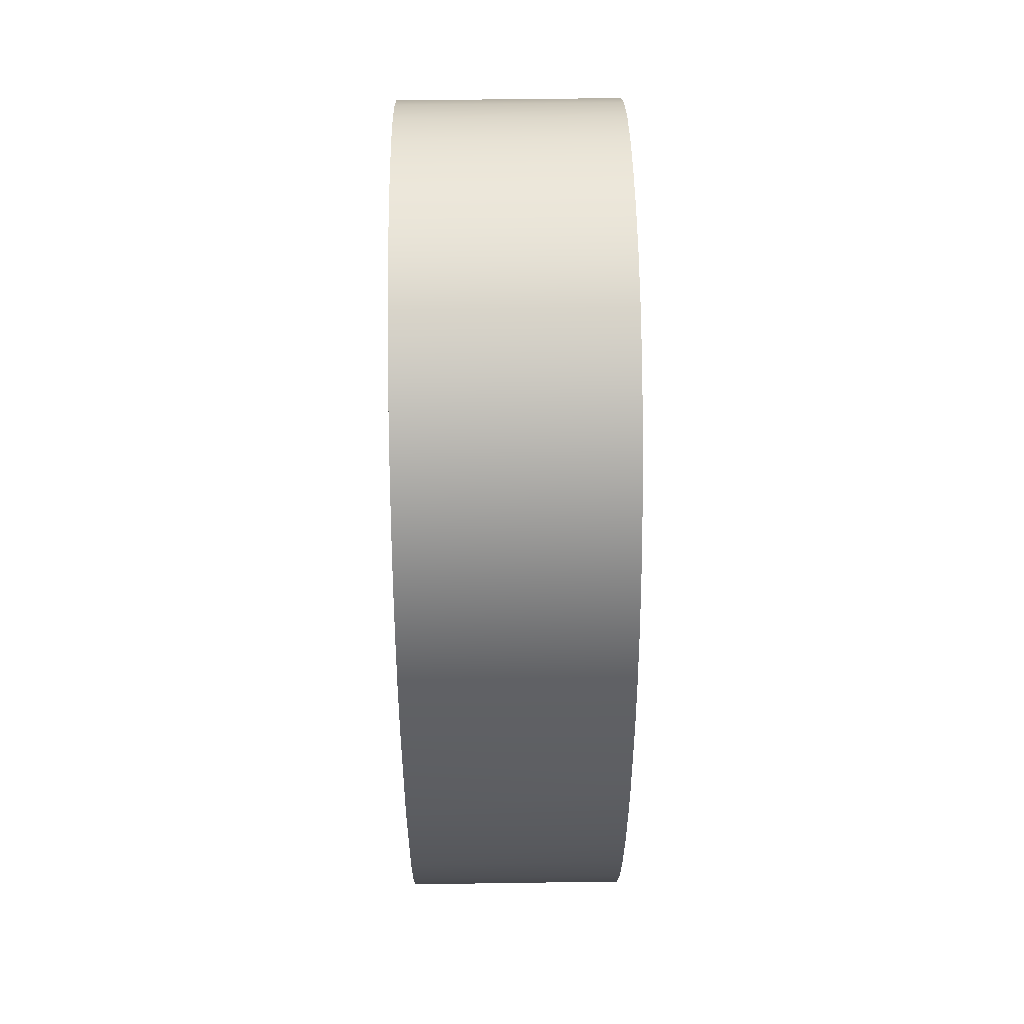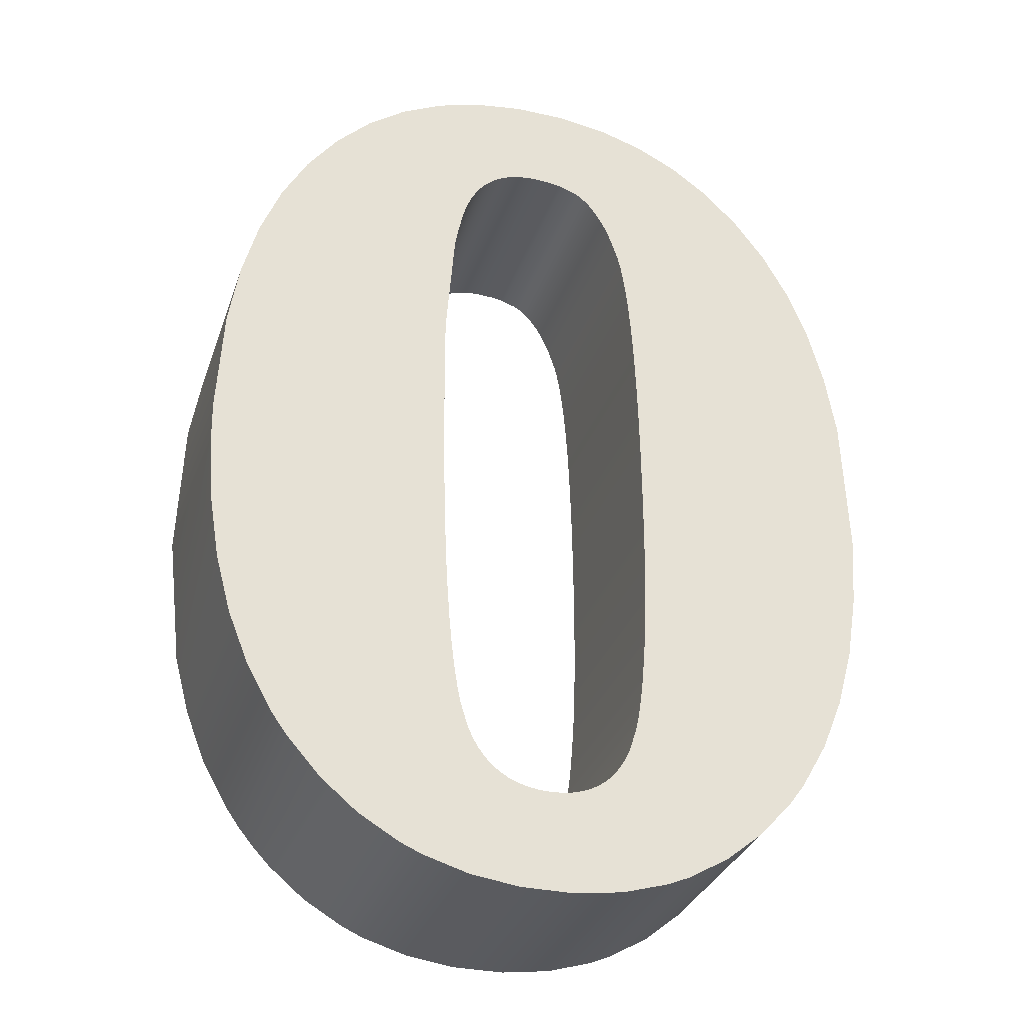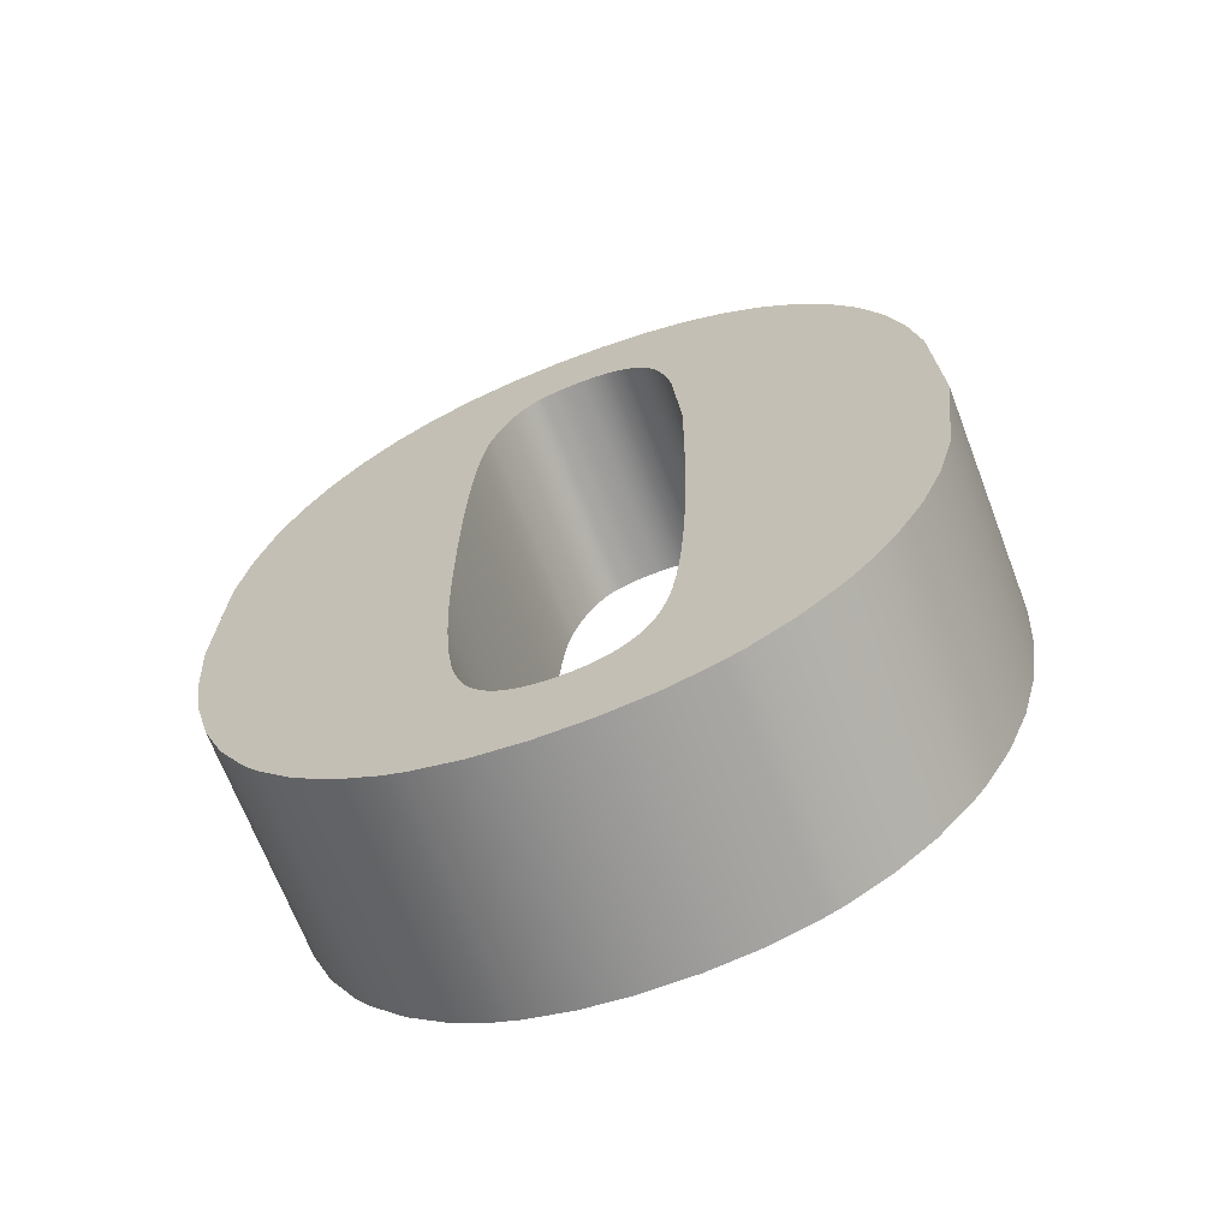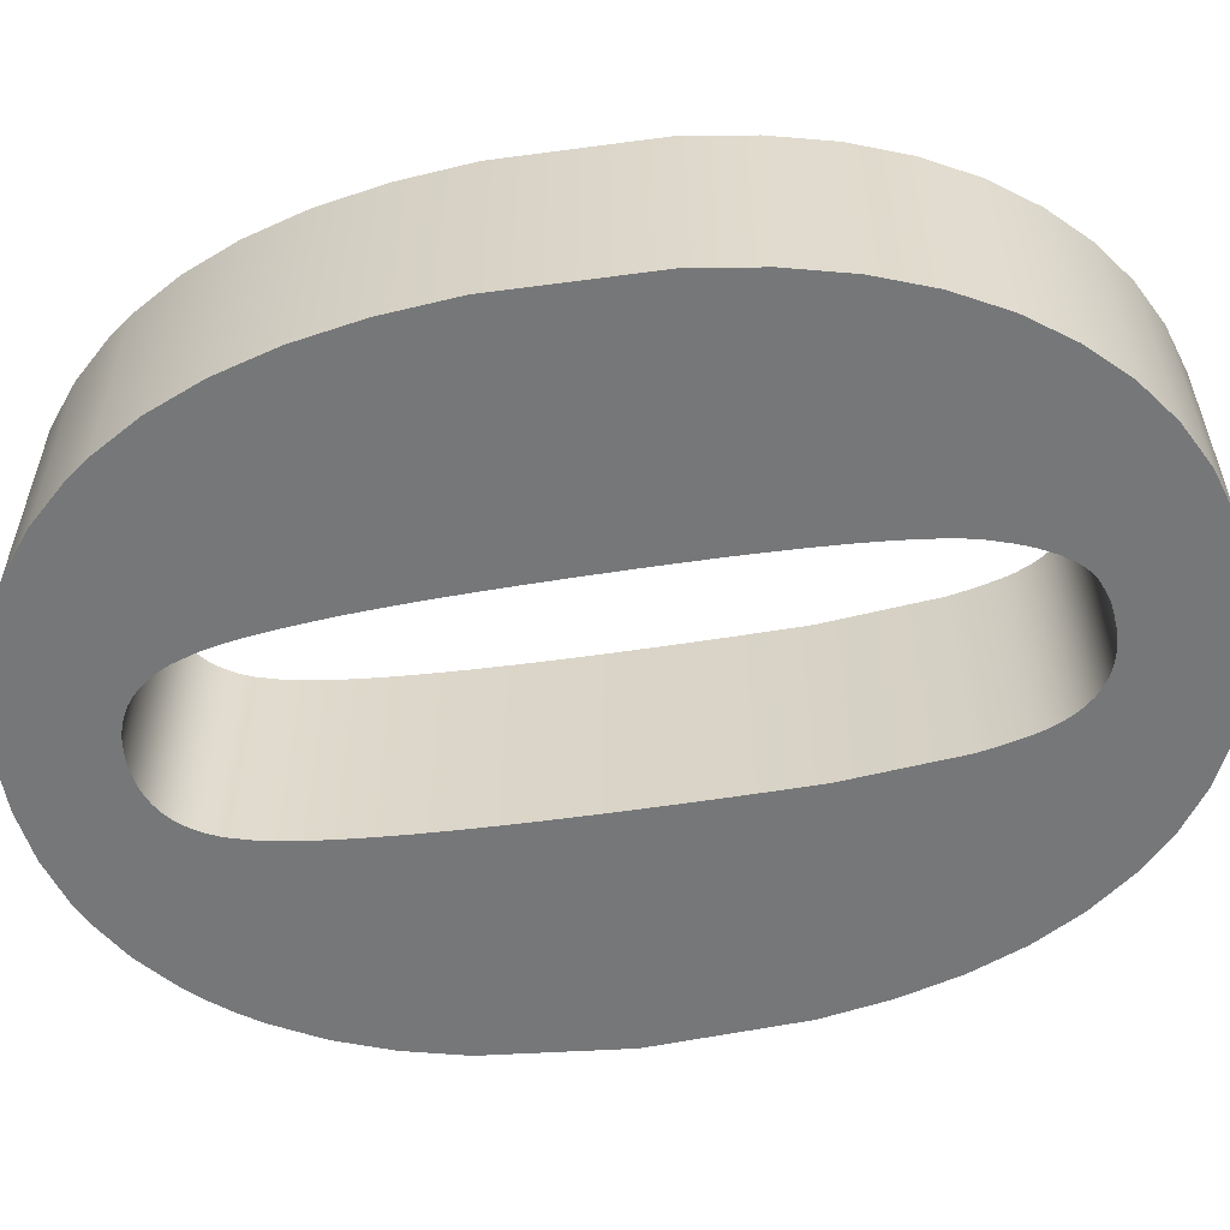
<metadata>
{"format":"obj","ext":"obj","renderer":"f3d","projection":"perspective","resolution":1024,"background":"white","views":[{"elev":52.0,"azim":-90.9,"up":"+Y"},{"elev":-31.9,"azim":-17.5,"up":"+Y"},{"elev":-68.1,"azim":-159.1,"up":"+Y"},{"elev":-57.1,"azim":100.0,"up":"+Z"}]}
</metadata>
<code>
o 0_Curve.029
v -0.04906 0.2745 0.05
v -0.04901 0.2815 0.05
v -0.04899 0.2501 0.05
v -0.04877 0.2272 0.05
v -0.1564 0.213 0.05
v -0.04842 0.2058 0.05
v -0.04793 0.1859 0.05
v -0.04729 0.1675 0.05
v -0.1537 0.1642 0.05
v -0.04652 0.1506 0.05
v -0.0456 0.1352 0.05
v -0.04454 0.1213 0.05
v -0.04334 0.1089 0.05
v -0.04454 0.1213 -0.05
v -0.04334 0.1089 -0.05
v -0.0456 0.1352 -0.05
v -0.04652 0.1506 -0.05
v -0.04729 0.1675 -0.05
v -0.04793 0.1859 -0.05
v -0.04842 0.2058 -0.05
v -0.04877 0.2272 -0.05
v -0.04899 0.2501 -0.05
v -0.04906 0.2745 -0.05
v -0.04901 0.2815 -0.05
v -0.04513 0.3312 -0.05
v -0.04421 0.3366 -0.05
v -0.04513 0.3312 0.05
v -0.04421 0.3366 0.05
v -0.04319 0.3419 0.05
v -0.04207 0.3469 0.05
v -0.04064 0.3528 0.05
v -0.03888 0.3582 0.05
v -0.04064 0.3528 -0.05
v -0.04207 0.3469 -0.05
v -0.03888 0.3582 -0.05
v -0.03679 0.363 -0.05
v -0.03679 0.363 0.05
v -0.03438 0.3674 -0.05
v -0.03438 0.3674 0.05
v -0.03164 0.3712 -0.05
v -0.02858 0.3745 -0.05
v -0.03164 0.3712 0.05
v -0.02858 0.3745 0.05
v -0.02519 0.3774 0.05
v -0.02147 0.3797 0.05
v -0.02519 0.3774 -0.05
v -0.02147 0.3797 -0.05
v -0.01743 0.3814 -0.05
v -0.01306 0.3827 -0.05
v -0.01743 0.3814 0.05
v -0.01306 0.3827 0.05
v -0.008364 0.3835 0.05
v -0.003342 0.3837 0.05
v -0.008364 0.3835 -0.05
v -0.003342 0.3837 -0.05
v 0.004277 0.3833 -0.05
v 0.004277 0.3833 0.05
v 0.007769 0.3828 -0.05
v 0.009436 0.3824 -0.05
v 0.01105 0.3821 -0.05
v 0.01698 0.3799 -0.05
v 0.01105 0.3821 0.05
v 0.01698 0.3799 0.05
v 0.009436 0.3824 0.05
v 0.007769 0.3828 0.05
v 0.01927 0.3787 0.05
v 0.01927 0.3787 -0.05
v 0.02149 0.3772 0.05
v 0.02364 0.3753 0.05
v 0.02149 0.3772 -0.05
v 0.02364 0.3753 -0.05
v 0.02572 0.3731 -0.05
v 0.02967 0.3677 -0.05
v 0.02572 0.3731 0.05
v 0.02967 0.3677 0.05
v 0.03334 0.361 0.05
v 0.03334 0.361 -0.05
v 0.03507 0.3572 0.05
v 0.03673 0.353 0.05
v 0.03983 0.3437 0.05
v 0.04125 0.3379 0.05
v 0.03983 0.3437 -0.05
v 0.04125 0.3379 -0.05
v 0.03673 0.353 -0.05
v 0.03507 0.3572 -0.05
v 0.04255 0.3308 -0.05
v 0.04372 0.3224 -0.05
v 0.04477 0.3127 -0.05
v 0.0457 0.3017 -0.05
v 0.04477 0.3127 0.05
v 0.0457 0.3017 0.05
v 0.04372 0.3224 0.05
v 0.04255 0.3308 0.05
v 0.0465 0.2895 0.05
v 0.04718 0.2759 0.05
v 0.04773 0.2611 0.05
v 0.04817 0.2449 0.05
v 0.04847 0.2275 0.05
v 0.04866 0.2088 0.05
v 0.04872 0.1888 0.05
v 0.04867 0.1764 0.05
v 0.04853 0.1647 0.05
v 0.04829 0.1535 0.05
v 0.04795 0.143 0.05
v 0.04751 0.133 0.05
v 0.04698 0.1237 0.05
v 0.04562 0.107 0.05
v 0.04698 0.1237 -0.05
v 0.04562 0.107 -0.05
v 0.04751 0.133 -0.05
v 0.04795 0.143 -0.05
v 0.04829 0.1535 -0.05
v 0.04853 0.1647 -0.05
v 0.04867 0.1764 -0.05
v 0.04872 0.1888 -0.05
v 0.04866 0.2088 -0.05
v 0.04847 0.2275 -0.05
v 0.04817 0.2449 -0.05
v 0.04773 0.2611 -0.05
v 0.04718 0.2759 -0.05
v 0.0465 0.2895 -0.05
v 0.04479 0.09954 -0.05
v 0.04387 0.0927 -0.05
v 0.04285 0.08649 -0.05
v 0.04174 0.08089 -0.05
v 0.04174 0.08089 0.05
v 0.03832 0.06983 -0.05
v 0.03832 0.06983 0.05
v 0.03612 0.06506 -0.05
v 0.03612 0.06506 0.05
v 0.03359 0.06078 -0.05
v 0.03072 0.05701 -0.05
v 0.03359 0.06078 0.05
v 0.03072 0.05701 0.05
v 0.02753 0.05375 0.05
v 0.02401 0.05098 0.05
v 0.02753 0.05375 -0.05
v 0.02401 0.05098 -0.05
v 0.02015 0.04872 -0.05
v 0.01596 0.04696 -0.05
v 0.02015 0.04872 0.05
v 0.01596 0.04696 0.05
v 0.01145 0.0457 0.05
v 0.006598 0.04495 0.05
v 0.01145 0.0457 -0.05
v 0.006598 0.04495 -0.05
v 0.00142 0.0447 -0.05
v -0.003759 0.04495 -0.05
v 0.00142 0.0447 0.05
v -0.003759 0.04495 0.05
v -0.008607 0.0457 0.05
v -0.01312 0.04696 0.05
v -0.008607 0.0457 -0.05
v -0.01312 0.04696 -0.05
v -0.01731 0.04872 -0.05
v -0.02117 0.05098 -0.05
v -0.01731 0.04872 0.05
v -0.02117 0.05098 0.05
v -0.02469 0.05375 0.05
v -0.02789 0.05701 0.05
v -0.02469 0.05375 -0.05
v -0.02789 0.05701 -0.05
v -0.1065 0.04577 -0.05
v -0.09885 0.03776 -0.05
v -0.1138 0.05454 -0.05
v -0.1206 0.06403 -0.05
v -0.1138 0.05454 0.05
v -0.1206 0.06403 0.05
v -0.09885 0.03776 0.05
v -0.08232 0.02403 0.05
v -0.06421 0.01335 0.05
v -0.08232 0.02403 -0.05
v -0.06421 0.01335 -0.05
v -0.05457 0.009154 -0.05
v -0.03412 0.003052 -0.05
v -0.05457 0.009154 0.05
v -0.03412 0.003052 0.05
v -0.01209 0 0.05
v 0.01112 0 0.05
v -0.01209 0 -0.05
v 0.01112 0 -0.05
v 0.03319 0.003051 -0.05
v 0.05371 0.009154 -0.05
v 0.03319 0.003051 0.05
v 0.05371 0.009154 0.05
v 0.0634 0.01335 0.05
v 0.08163 0.02403 0.05
v 0.0634 0.01335 -0.05
v 0.08163 0.02403 -0.05
v 0.09832 0.03776 -0.05
v 0.1135 0.05454 -0.05
v 0.09832 0.03776 0.05
v 0.1135 0.05454 0.05
v 0.1204 0.06403 0.05
v 0.1324 0.08504 0.05
v 0.1204 0.06403 -0.05
v 0.1324 0.08504 -0.05
v 0.142 0.1087 -0.05
v 0.142 0.1087 0.05
v 0.1492 0.1351 -0.05
v 0.1492 0.1351 0.05
v 0.154 0.1642 -0.05
v 0.154 0.1642 0.05
v 0.1564 0.196 -0.05
v 0.1564 0.196 0.05
v 0.154 0.2618 -0.05
v 0.154 0.2618 0.05
v 0.1492 0.291 -0.05
v 0.142 0.3177 -0.05
v 0.1492 0.291 0.05
v 0.142 0.3177 0.05
v 0.1324 0.3418 0.05
v 0.1204 0.3632 0.05
v 0.1324 0.3418 -0.05
v 0.1204 0.3632 -0.05
v 0.1061 0.382 -0.05
v 0.09017 0.3977 -0.05
v 0.1061 0.382 0.05
v 0.09017 0.3977 0.05
v 0.07271 0.4102 0.05
v 0.05371 0.4196 0.05
v 0.07271 0.4102 -0.05
v 0.05371 0.4196 -0.05
v 0.03319 0.4259 -0.05
v 0.03319 0.4259 0.05
v 0.01112 0.4291 -0.05
v -0.01209 0.4291 -0.05
v 0.01112 0.4291 0.05
v -0.01209 0.4291 0.05
v -0.03412 0.4259 0.05
v -0.05457 0.4196 0.05
v -0.03412 0.4259 -0.05
v -0.05457 0.4196 -0.05
v -0.07346 0.4102 -0.05
v -0.09078 0.3977 -0.05
v -0.07346 0.4102 0.05
v -0.09078 0.3977 0.05
v -0.1065 0.382 0.05
v -0.1206 0.3632 0.05
v -0.1065 0.382 -0.05
v -0.1206 0.3632 -0.05
v -0.1324 0.3418 -0.05
v -0.1419 0.3177 -0.05
v -0.1324 0.3418 0.05
v -0.1419 0.3177 0.05
v -0.149 0.291 0.05
v -0.1537 0.2618 0.05
v -0.149 0.291 -0.05
v -0.1537 0.2618 -0.05
v -0.1561 0.196 -0.05
v -0.149 0.1351 -0.05
v -0.1561 0.196 0.05
v -0.149 0.1351 0.05
v -0.1419 0.1087 -0.05
v -0.1324 0.08503 -0.05
v -0.1419 0.1087 0.05
v -0.1324 0.08503 0.05
v -0.03075 0.06078 -0.05
v -0.03328 0.06506 -0.05
v -0.03075 0.06078 0.05
v -0.03328 0.06506 0.05
v -0.03549 0.06983 0.05
v -0.0389 0.08089 0.05
v -0.03549 0.06983 -0.05
v -0.0389 0.08089 -0.05
v -0.04052 0.08873 -0.05
v -0.042 0.09808 -0.05
v -0.04052 0.08873 0.05
v -0.042 0.09808 0.05
v 0.04285 0.08649 0.05
v 0.04387 0.0927 0.05
v 0.04479 0.09954 0.05
v -0.04319 0.3419 -0.05
f 23 2 1
f 98 99 205
f 252 7 6
f 13 269 267
f 233 41 40
f 2 25 27
f 30 29 273
f 31 35 32
f 32 36 37
f 37 38 39
f 39 40 42
f 42 41 43
f 43 46 44
f 44 47 45
f 45 48 50
f 50 49 51
f 51 54 52
f 52 55 53
f 55 57 53
f 65 56 58
f 62 61 63
f 63 67 66
f 66 70 68
f 68 71 69
f 69 72 74
f 72 75 74
f 73 76 75
f 84 80 79
f 80 83 81
f 93 83 86
f 121 120 94
f 123 124 271
f 124 191 125
f 126 127 128
f 128 129 130
f 130 131 133
f 133 132 134
f 134 137 135
f 135 138 136
f 136 139 141
f 141 140 142
f 142 145 143
f 143 146 144
f 144 147 149
f 149 148 150
f 150 153 151
f 151 154 152
f 152 155 157
f 157 156 158
f 158 161 159
f 159 162 160
f 163 164 169
f 168 165 167
f 164 170 169
f 172 171 170
f 171 174 176
f 176 175 177
f 177 180 178
f 178 181 179
f 179 182 184
f 184 183 185
f 185 188 186
f 186 189 187
f 187 190 192
f 192 191 193
f 193 196 194
f 194 197 195
f 195 198 199
f 199 200 201
f 201 202 203
f 203 204 205
f 205 206 207
f 207 208 210
f 210 209 211
f 211 214 212
f 212 215 213
f 213 216 218
f 218 217 219
f 219 222 220
f 220 223 221
f 221 224 225
f 224 228 225
f 228 227 229
f 227 230 229
f 232 231 230
f 231 234 236
f 236 235 237
f 237 240 238
f 240 239 238
f 239 242 244
f 242 245 244
f 243 246 245
f 248 247 246
f 250 252 5
f 9 250 251
f 253 254 256
f 254 257 256
f 255 168 257
f 160 258 260
f 260 259 261
f 261 264 262
f 262 265 263
f 10 11 17
f 11 12 16
f 17 11 16
f 12 14 16
f 17 18 10
f 18 19 8
f 10 18 8
f 7 8 19
f 19 20 7
f 20 21 6
f 7 20 6
f 4 6 21
f 21 22 4
f 22 23 3
f 4 22 3
f 1 3 23
f 23 24 2
f 10 8 253
f 8 9 253
f 253 256 11
f 10 253 11
f 256 257 12
f 257 168 269
f 13 257 269
f 168 167 268
f 167 169 263
f 169 170 262
f 170 171 260
f 171 176 160
f 176 177 158
f 177 178 152
f 178 179 149
f 149 179 144
f 179 184 143
f 184 185 136
f 179 143 144
f 185 186 135
f 186 187 133
f 142 184 141
f 187 192 128
f 192 193 126
f 193 194 271
f 194 195 272
f 272 195 107
f 195 199 106
f 199 201 105
f 102 203 101
f 201 203 102
f 203 205 100
f 100 205 99
f 205 207 98
f 207 210 96
f 92 212 213
f 210 211 94
f 211 212 90
f 93 213 81
f 213 218 81
f 81 218 80
f 218 219 79
f 219 220 76
f 218 79 80
f 220 221 74
f 221 225 68
f 225 228 62
f 228 229 53
f 50 230 45
f 229 230 51
f 230 231 44
f 231 236 42
f 236 237 37
f 231 43 44
f 237 238 31
f 238 239 29
f 42 236 39
f 239 244 27
f 244 245 27
f 2 245 246
f 246 247 1
f 1 247 3
f 247 5 4
f 247 4 3
f 245 2 27
f 43 231 42
f 230 50 51
f 230 44 45
f 219 76 78
f 213 93 92
f 212 92 90
f 184 142 143
f 184 136 141
f 167 263 268
f 170 260 261
f 257 13 12
f 269 168 268
f 201 102 103
f 79 219 78
f 246 1 2
f 211 90 91
f 12 11 256
f 263 169 262
f 239 27 28
f 239 28 29
f 262 170 261
f 29 30 238
f 30 31 238
f 260 171 160
f 31 32 237
f 32 37 237
f 160 176 159
f 159 176 158
f 37 39 236
f 157 158 177
f 152 157 177
f 151 152 178
f 150 151 178
f 229 51 52
f 229 52 53
f 149 150 178
f 228 53 57
f 136 185 135
f 228 57 65
f 228 65 64
f 135 186 134
f 134 186 133
f 228 64 62
f 225 62 63
f 225 63 66
f 133 187 130
f 130 187 128
f 225 66 68
f 68 69 221
f 128 192 126
f 69 74 221
f 74 75 220
f 270 126 193
f 75 76 220
f 271 270 193
f 272 271 194
f 106 107 195
f 211 91 94
f 105 106 199
f 104 105 201
f 210 94 95
f 103 104 201
f 210 95 96
f 100 101 203
f 207 96 97
f 207 97 98
f 252 9 7
f 9 8 7
f 4 5 6
f 5 252 6
f 269 268 267
f 268 263 266
f 267 268 266
f 263 265 266
f 267 15 13
f 15 14 12
f 12 13 15
f 165 166 266
f 166 255 267
f 15 255 14
f 255 254 14
f 254 251 16
f 17 251 18
f 251 250 18
f 250 249 21
f 20 250 21
f 249 248 23
f 248 243 24
f 249 23 22
f 243 242 25
f 242 241 25
f 241 240 273
f 240 235 33
f 235 234 36
f 234 233 40
f 273 240 34
f 233 232 46
f 232 227 49
f 60 226 224
f 227 226 55
f 61 224 67
f 224 223 70
f 223 222 72
f 224 70 67
f 222 217 77
f 217 216 84
f 71 223 72
f 216 215 83
f 215 214 87
f 214 209 88
f 209 208 89
f 214 88 87
f 89 88 209
f 215 87 86
f 223 71 70
f 226 60 59
f 224 61 60
f 25 241 26
f 24 243 25
f 249 22 21
f 251 17 16
f 250 20 19
f 163 165 265
f 255 15 267
f 162 161 163
f 258 162 163
f 250 19 18
f 23 248 24
f 215 86 83
f 259 258 163
f 264 259 163
f 216 83 82
f 265 264 163
f 266 265 165
f 216 82 84
f 84 85 217
f 267 266 166
f 85 77 217
f 77 73 222
f 16 14 254
f 73 72 222
f 226 59 58
f 226 58 56
f 226 56 55
f 26 241 273
f 227 55 54
f 34 240 33
f 227 54 49
f 232 49 48
f 232 48 47
f 33 235 35
f 35 235 36
f 232 47 46
f 36 234 38
f 38 234 40
f 233 46 41
f 2 24 25
f 29 28 273
f 28 27 26
f 273 28 26
f 27 25 26
f 273 34 30
f 34 33 31
f 31 30 34
f 31 33 35
f 32 35 36
f 37 36 38
f 39 38 40
f 42 40 41
f 43 41 46
f 44 46 47
f 45 47 48
f 50 48 49
f 51 49 54
f 52 54 55
f 55 56 57
f 62 64 60
f 64 65 60
f 65 57 56
f 58 59 65
f 59 60 65
f 62 60 61
f 63 61 67
f 66 67 70
f 68 70 71
f 69 71 72
f 72 73 75
f 73 77 76
f 79 78 84
f 78 76 85
f 84 78 85
f 76 77 85
f 84 82 80
f 80 82 83
f 90 92 88
f 92 93 87
f 88 92 87
f 93 81 83
f 86 87 93
f 106 105 108
f 105 104 110
f 108 105 110
f 103 102 112
f 102 101 113
f 103 111 104
f 111 103 112
f 101 100 114
f 110 104 111
f 102 113 112
f 100 99 115
f 99 98 116
f 114 113 101
f 100 115 114
f 98 97 117
f 97 96 118
f 116 115 99
f 98 117 116
f 96 95 119
f 95 94 120
f 118 117 97
f 96 119 118
f 94 91 89
f 91 90 88
f 120 119 95
f 91 88 89
f 89 121 94
f 271 272 122
f 272 107 109
f 107 106 108
f 109 122 272
f 122 123 271
f 107 108 109
f 126 270 125
f 270 271 124
f 125 270 124
f 182 181 145
f 181 180 147
f 180 175 154
f 175 174 156
f 180 148 147
f 174 173 161
f 173 172 161
f 154 175 155
f 172 164 161
f 164 163 161
f 161 156 174
f 156 155 175
f 180 154 153
f 181 147 146
f 148 180 153
f 188 183 137
f 183 182 138
f 145 181 146
f 190 189 127
f 189 188 131
f 140 182 145
f 196 191 123
f 191 190 125
f 196 122 197
f 198 197 108
f 111 200 110
f 202 200 113
f 200 198 110
f 202 114 115
f 206 204 117
f 204 202 115
f 206 118 119
f 89 208 121
f 208 206 119
f 121 208 120
f 120 208 119
f 118 206 117
f 114 202 113
f 200 111 112
f 122 196 123
f 182 140 139
f 117 204 116
f 116 204 115
f 182 139 138
f 183 138 137
f 113 200 112
f 188 137 132
f 110 198 108
f 188 132 131
f 108 197 109
f 189 131 129
f 189 129 127
f 109 197 122
f 190 127 125
f 123 191 124
f 126 125 127
f 128 127 129
f 130 129 131
f 133 131 132
f 134 132 137
f 135 137 138
f 136 138 139
f 141 139 140
f 142 140 145
f 143 145 146
f 144 146 147
f 149 147 148
f 150 148 153
f 151 153 154
f 152 154 155
f 157 155 156
f 158 156 161
f 159 161 162
f 169 167 163
f 167 165 163
f 168 166 165
f 164 172 170
f 172 173 171
f 171 173 174
f 176 174 175
f 177 175 180
f 178 180 181
f 179 181 182
f 184 182 183
f 185 183 188
f 186 188 189
f 187 189 190
f 192 190 191
f 193 191 196
f 194 196 197
f 195 197 198
f 199 198 200
f 201 200 202
f 203 202 204
f 205 204 206
f 207 206 208
f 210 208 209
f 211 209 214
f 212 214 215
f 213 215 216
f 218 216 217
f 219 217 222
f 220 222 223
f 221 223 224
f 224 226 228
f 228 226 227
f 227 232 230
f 232 233 231
f 231 233 234
f 236 234 235
f 237 235 240
f 240 241 239
f 239 241 242
f 242 243 245
f 243 248 246
f 248 249 247
f 5 247 249
f 249 250 5
f 251 253 9
f 9 252 250
f 253 251 254
f 254 255 257
f 255 166 168
f 160 162 258
f 260 258 259
f 261 259 264
f 262 264 265

</code>
